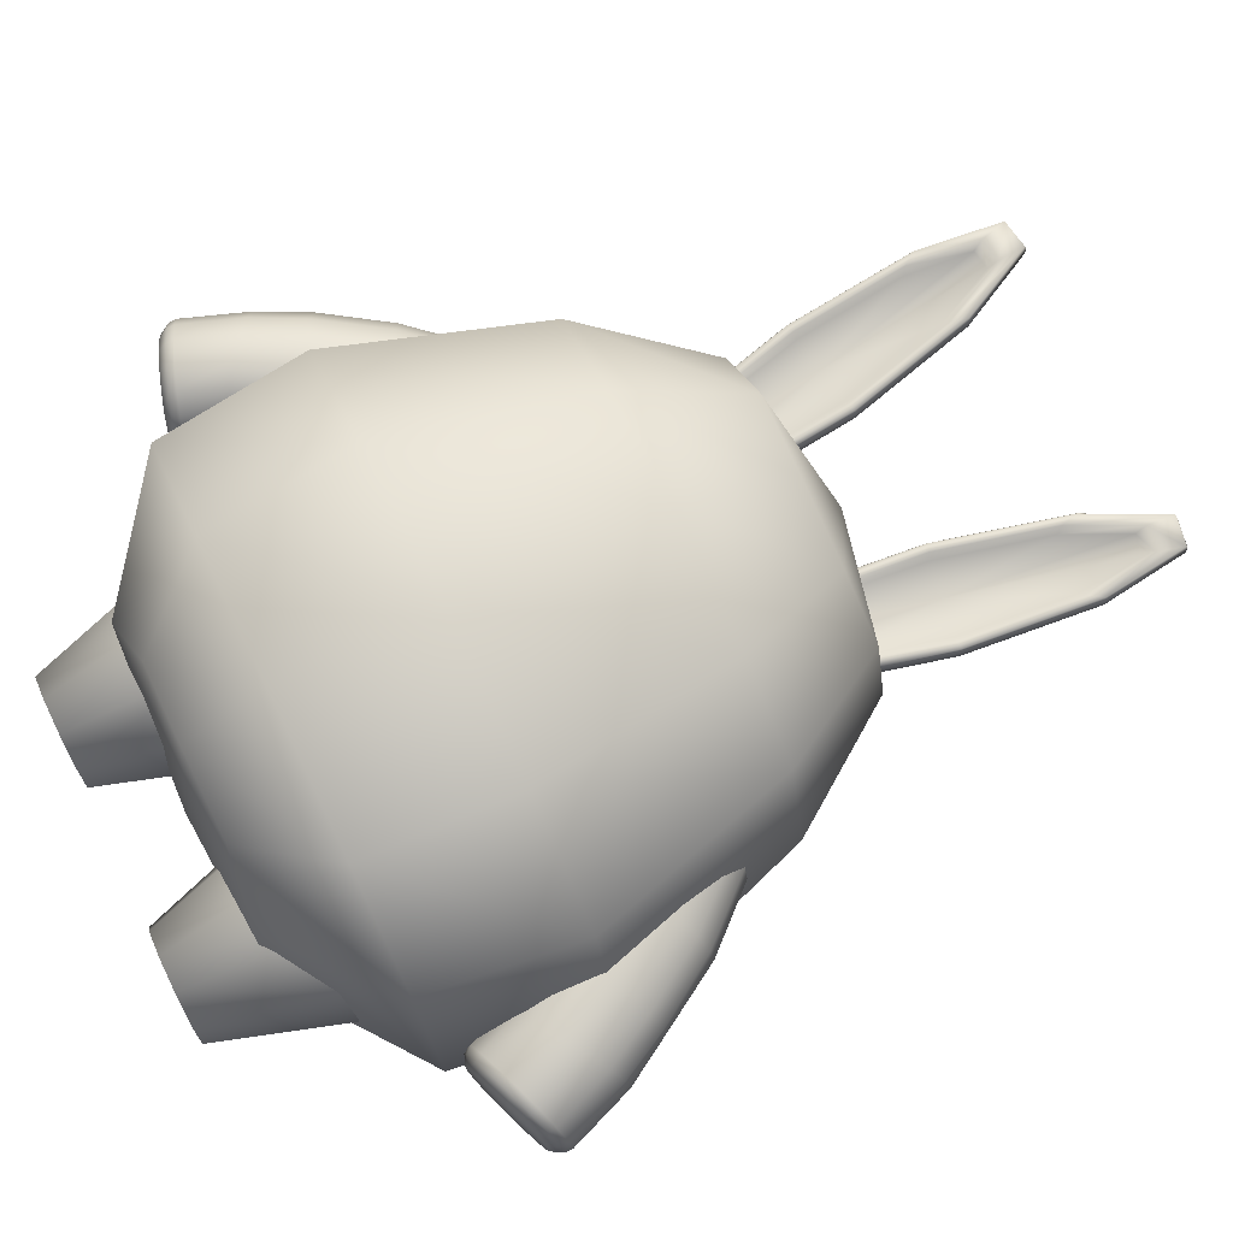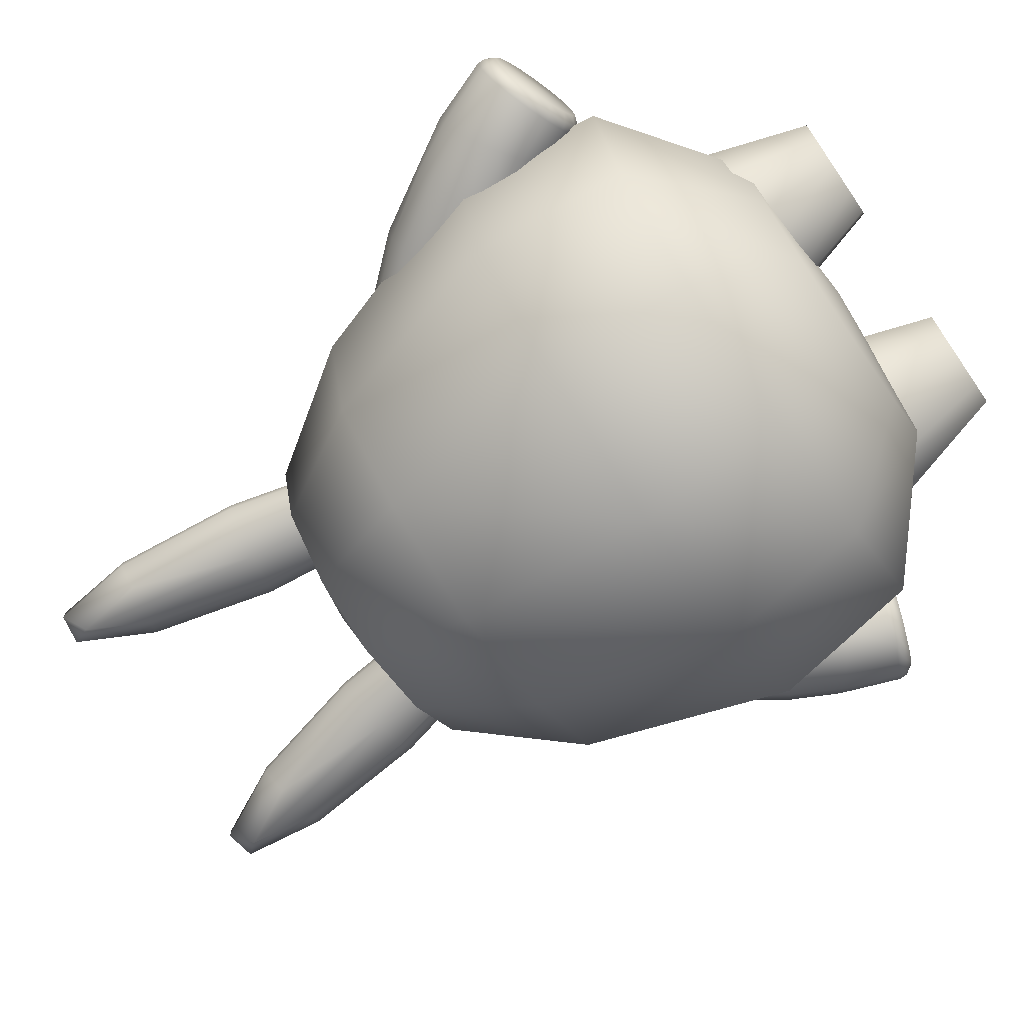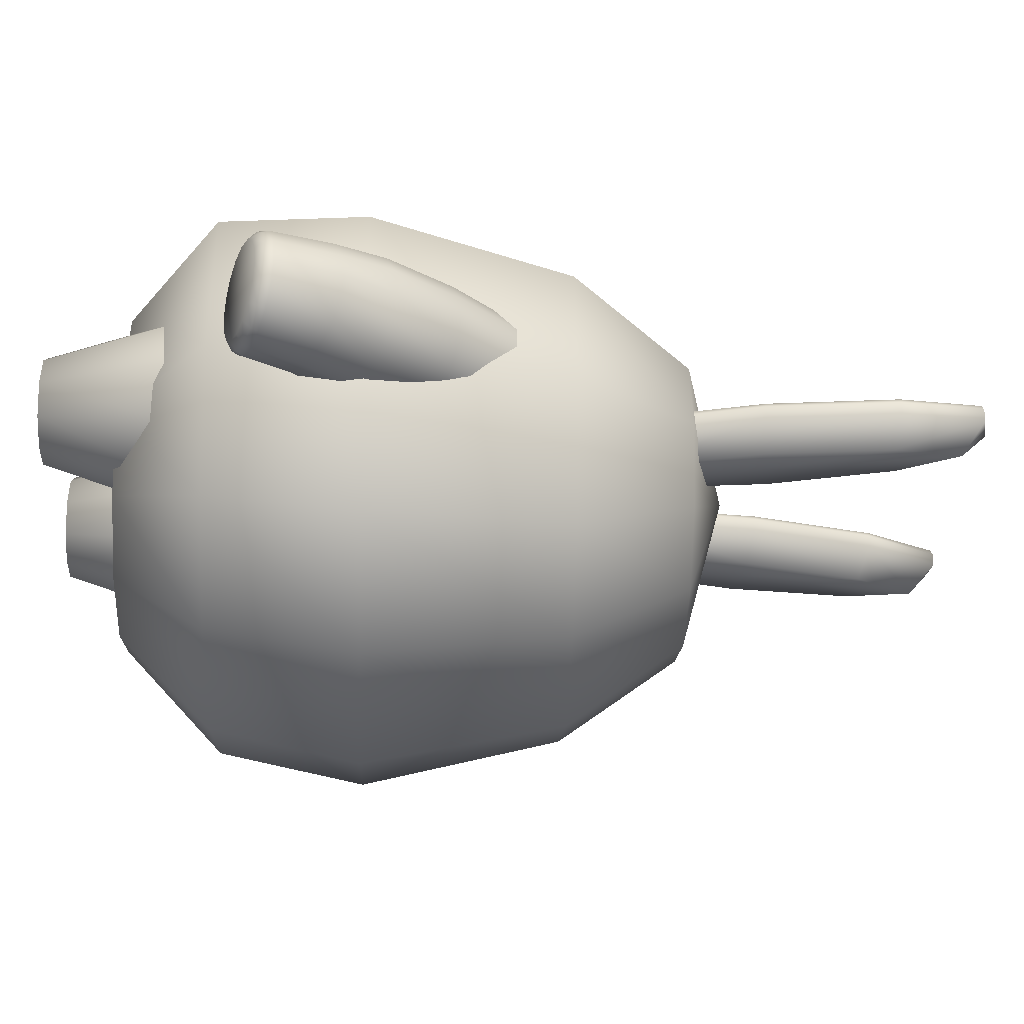
<metadata>
{"format":"obj","ext":"obj","renderer":"f3d","projection":"perspective","resolution":1024,"background":"white","views":[{"elev":74.3,"azim":64.1,"up":"+Z"},{"elev":-72.1,"azim":-55.5,"up":"+Z"},{"elev":-29.1,"azim":87.7,"up":"+Z"}]}
</metadata>
<code>
v  -8.207 5.395 0.1731
v  -7.774 6.443 0.1731
v  -7.877 6.516 -0.4635
v  -8.326 5.438 -0.4635
v  -8.173 6.722 -1.003
v  -8.665 5.561 -1.003
v  -8.673 6.871 -1.468
v  -9.172 5.746 -1.364
v  -9.229 7.261 -1.603
v  -9.77 5.964 -1.49
v  -9.786 7.651 -1.468
v  -10.37 6.181 -1.364
v  -10.26 7.982 -1.083
v  -10.88 6.366 -1.003
v  -10.57 8.203 -0.5066
v  -11.21 6.489 -0.4635
v  -10.68 8.28 0.1731
v  -11.33 6.533 0.1731
v  -10.57 8.203 0.8528
v  -11.21 6.489 0.8097
v  -10.26 7.982 1.429
v  -10.88 6.366 1.349
v  -9.786 7.651 1.814
v  -10.37 6.181 1.71
v  -9.229 7.261 1.949
v  -9.77 5.964 1.837
v  -8.673 6.871 1.814
v  -9.172 5.746 1.71
v  -8.173 6.722 1.349
v  -8.665 5.561 1.349
v  -7.877 6.516 0.8097
v  -8.326 5.438 0.8097
v  -6.725 8.027 0.1731
v  -6.848 8.084 -0.5066
v  -7.196 8.247 -1.083
v  -7.63 8.449 -1.595
v  -8.294 8.758 -1.74
v  -8.958 9.068 -1.595
v  -9.52 9.33 -1.18
v  -9.896 9.506 -0.5592
v  -9.944 9.528 0.1731
v  -9.896 9.506 0.9054
v  -9.52 9.33 1.526
v  -8.958 9.068 1.941
v  -8.294 8.758 2.087
v  -7.63 8.449 1.941
v  -7.196 8.247 1.429
v  -6.848 8.084 0.8528
v  -5.682 9.769 0.1731
v  -5.804 9.826 -0.5066
v  -6.153 9.989 -1.083
v  -6.676 10.23 -1.468
v  -7.292 10.52 -1.603
v  -7.908 10.81 -1.468
v  -8.43 11.05 -1.083
v  -8.779 11.21 -0.5066
v  -8.901 11.27 0.1731
v  -8.779 11.21 0.8528
v  -8.43 11.05 1.429
v  -7.908 10.81 1.814
v  -7.292 10.52 1.949
v  -6.676 10.23 1.814
v  -6.153 9.989 1.429
v  -5.804 9.826 0.8528
v  -4.7 10.87 0.1731
v  -4.796 10.97 -0.5066
v  -5.068 11.24 -1.083
v  -5.631 11.49 -1.364
v  -6.081 11.94 -1.49
v  -6.531 12.39 -1.364
v  -6.913 12.77 -1.003
v  -7.168 13.03 -0.4635
v  -7.257 13.12 0.1731
v  -7.168 13.03 0.8097
v  -6.913 12.77 1.349
v  -6.531 12.39 1.71
v  -6.081 11.94 1.837
v  -5.631 11.49 1.71
v  -5.068 11.24 1.429
v  -4.796 10.97 0.8528
v  -8.742 5.165 -0.3401
v  -9.916 5.562 0.1731
v  -8.646 5.13 0.1731
v  -9.015 5.264 -0.7751
v  -9.424 5.413 -1.066
v  -9.906 5.589 -1.168
v  -10.39 5.764 -1.066
v  -10.8 5.913 -0.7751
v  -11.07 6.013 -0.3401
v  -11.17 6.048 0.1731
v  -11.07 6.013 0.6863
v  -10.8 5.913 1.121
v  -10.39 5.764 1.412
v  -9.906 5.589 1.514
v  -9.424 5.413 1.412
v  -9.015 5.264 1.121
v  -8.742 5.165 0.6863
v  -8.464 5.275 -0.4326
v  -8.351 5.234 0.1731
v  -8.787 5.393 -0.9461
v  -9.269 5.568 -1.289
v  -9.839 5.775 -1.41
v  -10.41 5.982 -1.289
v  -10.89 6.158 -0.9461
v  -11.21 6.275 -0.4326
v  -11.33 6.317 0.1731
v  -11.21 6.275 0.7788
v  -10.89 6.158 1.292
v  -10.41 5.982 1.635
v  -9.839 5.775 1.756
v  -9.274 5.57 1.639
v  -8.782 5.391 1.289
v  -8.464 5.275 0.7788
v  7.471 5.395 0.1731
v  7.59 5.438 -0.4635
v  7.141 6.516 -0.4635
v  7.037 6.443 0.1731
v  7.929 5.561 -1.003
v  7.437 6.722 -1.003
v  8.436 5.746 -1.364
v  7.937 6.871 -1.468
v  9.034 5.964 -1.49
v  8.493 7.261 -1.603
v  9.632 6.181 -1.364
v  9.05 7.651 -1.468
v  10.14 6.366 -1.003
v  9.522 7.982 -1.083
v  10.48 6.489 -0.4635
v  9.838 8.203 -0.5066
v  10.6 6.533 0.1731
v  9.948 8.28 0.1731
v  10.48 6.489 0.8097
v  9.838 8.203 0.8528
v  10.14 6.366 1.349
v  9.522 7.982 1.429
v  9.632 6.181 1.71
v  9.05 7.651 1.814
v  9.034 5.964 1.837
v  8.493 7.261 1.949
v  8.436 5.746 1.71
v  7.937 6.871 1.814
v  7.929 5.561 1.349
v  7.437 6.722 1.349
v  7.59 5.438 0.8097
v  7.141 6.516 0.8097
v  6.112 8.084 -0.5066
v  5.989 8.027 0.1731
v  6.46 8.247 -1.083
v  6.894 8.449 -1.595
v  7.558 8.758 -1.74
v  8.222 9.068 -1.595
v  8.784 9.33 -1.18
v  9.16 9.506 -0.5592
v  9.208 9.528 0.1731
v  9.16 9.506 0.9054
v  8.784 9.33 1.526
v  8.222 9.068 1.941
v  7.558 8.758 2.087
v  6.894 8.449 1.941
v  6.46 8.247 1.429
v  6.112 8.084 0.8528
v  5.069 9.826 -0.5066
v  4.946 9.769 0.1731
v  5.417 9.989 -1.083
v  5.94 10.23 -1.468
v  6.556 10.52 -1.603
v  7.172 10.81 -1.468
v  7.694 11.05 -1.083
v  8.043 11.21 -0.5066
v  8.165 11.27 0.1731
v  8.043 11.21 0.8528
v  7.694 11.05 1.429
v  7.172 10.81 1.814
v  6.556 10.52 1.949
v  5.94 10.23 1.814
v  5.417 9.989 1.429
v  5.069 9.826 0.8528
v  4.06 10.97 -0.5066
v  3.965 10.87 0.1731
v  4.332 11.24 -1.083
v  4.895 11.49 -1.364
v  5.345 11.94 -1.49
v  5.795 12.39 -1.364
v  6.177 12.77 -1.003
v  6.432 13.03 -0.4635
v  6.521 13.12 0.1731
v  6.432 13.03 0.8097
v  6.177 12.77 1.349
v  5.795 12.39 1.71
v  5.345 11.94 1.837
v  4.895 11.49 1.71
v  4.332 11.24 1.429
v  4.06 10.97 0.8528
v  8.006 5.165 -0.3401
v  7.91 5.13 0.1731
v  9.18 5.562 0.1731
v  8.279 5.264 -0.7751
v  8.688 5.413 -1.066
v  9.171 5.589 -1.168
v  9.653 5.764 -1.066
v  10.06 5.913 -0.7751
v  10.33 6.013 -0.3401
v  10.43 6.048 0.1731
v  10.33 6.013 0.6863
v  10.06 5.913 1.121
v  9.653 5.764 1.412
v  9.171 5.589 1.514
v  8.688 5.413 1.412
v  8.279 5.264 1.121
v  8.006 5.165 0.6863
v  7.615 5.234 0.1731
v  7.729 5.275 -0.4326
v  8.051 5.393 -0.9461
v  8.533 5.568 -1.289
v  9.103 5.775 -1.41
v  9.672 5.982 -1.289
v  10.15 6.158 -0.9461
v  10.48 6.275 -0.4326
v  10.59 6.317 0.1731
v  10.48 6.275 0.7788
v  10.15 6.158 1.292
v  9.672 5.982 1.635
v  9.103 5.775 1.756
v  8.538 5.57 1.639
v  8.046 5.391 1.289
v  7.729 5.275 0.7788
v  2.816 19.81 -1.093
v  2.865 23.43 -1.093
v  1.993 19.96 -1.093
v  3.752 25.12 -1.093
v  4.005 23.22 -1.093
v  3.639 19.67 -1.093
v  2.767 16.2 -1.093
v  1.903 14.5 -1.093
v  1.858 14.51 -1.093
v  1.626 16.4 -1.093
v  1.45 20.19 -0.2741
v  2.347 23.76 -0.2741
v  2.347 23.76 0.0907
v  1.45 20.19 0.0907
v  3.422 25.87 -0.2741
v  3.422 25.87 0.0907
v  4.265 25.72 -0.2741
v  4.265 25.72 0.0907
v  4.553 23.37 -0.2741
v  4.553 23.37 0.0907
v  4.176 19.71 -0.2741
v  4.176 19.71 0.0907
v  3.279 16.15 -0.2741
v  3.279 16.15 0.0907
v  1.073 16.53 -0.2741
v  1.073 16.53 0.0907
v  1.856 20.12 0.0077
v  2.597 23.12 0.0173
v  2.813 19.95 0.0146
v  3.392 24.79 0.0346
v  3.924 24.7 0.0346
v  4.1 22.86 0.0173
v  3.771 19.78 0.0077
v  3.029 16.78 0.0173
v  2.235 15.12 0.0346
v  1.702 15.21 0.0346
v  1.526 17.05 0.0173
v  2.389 23.74 0.2204
v  1.494 20.19 0.2189
v  3.434 25.82 0.2243
v  4.237 25.68 0.2243
v  4.508 23.37 0.2204
v  4.132 19.72 0.2189
v  3.237 16.16 0.2204
v  1.118 16.54 0.2204
v  2.494 23.27 0.2402
v  1.707 20.15 0.2354
v  3.371 25.06 0.2561
v  4.037 24.95 0.2561
v  4.248 22.96 0.2402
v  3.919 19.76 0.2354
v  3.132 16.63 0.2402
v  1.378 16.94 0.2402
v  -3.552 19.81 -1.093
v  -2.728 19.96 -1.093
v  -3.601 23.43 -1.093
v  -4.488 25.12 -1.093
v  -4.742 23.22 -1.093
v  -4.375 19.67 -1.093
v  -3.502 16.2 -1.093
v  -2.639 14.5 -1.093
v  -2.594 14.51 -1.093
v  -2.362 16.4 -1.093
v  -2.186 20.19 -0.2741
v  -2.186 20.19 0.0907
v  -3.083 23.76 0.0907
v  -3.083 23.76 -0.2741
v  -4.158 25.87 0.0907
v  -4.158 25.87 -0.2741
v  -5.001 25.72 0.0907
v  -5.001 25.72 -0.2741
v  -5.289 23.37 0.0907
v  -5.289 23.37 -0.2741
v  -4.912 19.71 0.0907
v  -4.912 19.71 -0.2741
v  -4.015 16.15 0.0907
v  -4.015 16.15 -0.2741
v  -1.809 16.53 -0.2741
v  -1.809 16.53 0.0907
v  -2.592 20.12 0.0077
v  -3.549 19.95 0.0146
v  -3.333 23.12 0.0173
v  -4.128 24.79 0.0346
v  -4.66 24.7 0.0346
v  -4.836 22.86 0.0173
v  -4.506 19.78 0.0077
v  -3.765 16.78 0.0173
v  -2.97 15.12 0.0346
v  -2.438 15.21 0.0346
v  -2.262 17.05 0.0173
v  -2.23 20.19 0.2189
v  -3.125 23.74 0.2204
v  -4.17 25.82 0.2243
v  -4.973 25.68 0.2243
v  -5.244 23.37 0.2204
v  -4.868 19.72 0.2189
v  -3.973 16.16 0.2204
v  -1.854 16.54 0.2204
v  -3.23 23.27 0.2402
v  -2.443 20.15 0.2354
v  -4.107 25.06 0.2561
v  -4.773 24.95 0.2561
v  -4.984 22.96 0.2402
v  -4.655 19.76 0.2354
v  -3.868 16.63 0.2402
v  -2.114 16.94 0.2402
v  -1.806 0 -0
v  -0.6273 3.68 -0
v  -1.138 3.68 -1.571
v  -2.091 0 -0.8779
v  -2.474 3.68 -2.542
v  -2.838 0 -1.421
v  -4.126 3.68 -2.542
v  -3.761 0 -1.421
v  -5.462 3.68 -1.571
v  -4.508 0 -0.8779
v  -5.972 3.68 -0
v  -4.793 0 -0
v  -5.462 3.68 1.571
v  -4.508 0 0.8779
v  -4.126 3.68 2.542
v  -3.761 0 1.421
v  -2.474 3.68 2.542
v  -2.838 0 1.421
v  -1.138 3.68 1.571
v  -2.091 0 0.8779
v  -3.3 0 -0
v  1.806 0 -0
v  2.091 0 -0.8779
v  1.138 3.68 -1.571
v  0.6273 3.68 -0
v  2.838 0 -1.421
v  2.474 3.68 -2.542
v  3.761 0 -1.421
v  4.126 3.68 -2.542
v  4.508 0 -0.8779
v  5.462 3.68 -1.571
v  4.793 0 -0
v  5.972 3.68 -0
v  4.508 0 0.8779
v  5.462 3.68 1.571
v  3.761 0 1.421
v  4.126 3.68 2.542
v  2.838 0 1.421
v  2.474 3.68 2.542
v  2.091 0 0.8779
v  1.138 3.68 1.571
v  3.3 0 -0
v  -0.368 18.93 -0.492
v  -2.63 17.72 -4.411
v  -0.368 17.72 -5.017
v  -4.287 17.72 -2.754
v  -4.893 17.72 -0.492
v  -4.287 17.72 1.66
v  -2.63 17.72 3.316
v  -0.3708 17.58 3.651
v  1.892 17.58 3.045
v  3.551 17.72 1.66
v  4.157 17.72 -0.492
v  3.551 17.72 -2.754
v  1.895 17.72 -4.411
v  -3.783 14.41 -6.473
v  -0.368 14.41 -7.522
v  -6.283 14.41 -4.411
v  -7.198 14.41 -0.492
v  -6.283 14.41 3.315
v  -3.783 14.41 4.702
v  -0.368 14.41 5.752
v  3.047 14.41 4.702
v  5.547 14.41 3.315
v  6.462 14.41 -0.492
v  5.547 14.41 -4.411
v  3.047 14.41 -6.473
v  -4.691 8.803 -7.522
v  -0.368 8.803 -8.735
v  -7.856 8.803 -5.017
v  -9.015 8.803 -0.492
v  -7.856 8.803 4.033
v  -4.691 8.803 5.863
v  -0.368 8.803 7.075
v  3.955 8.803 5.863
v  7.12 8.803 4.033
v  8.279 8.803 -0.492
v  7.12 8.803 -5.017
v  3.955 8.803 -7.522
v  -4.397 4.689 -6.739
v  -0.368 4.689 -7.789
v  -7.347 4.689 -4.411
v  -8.427 4.689 -0.492
v  -7.347 4.689 4.112
v  -4.397 4.689 5.498
v  -0.368 4.689 6.548
v  3.662 4.689 5.498
v  6.611 4.689 4.112
v  7.691 4.689 -0.492
v  6.611 4.689 -4.411
v  3.662 4.689 -6.739
v  -2.63 2.043 -4.411
v  -0.368 2.043 -5.017
v  -4.287 2.043 -2.754
v  -4.893 2.043 -0.492
v  -4.287 2.172 2.838
v  -2.63 2.491 4.494
v  -0.368 2.491 5.1
v  1.895 2.491 4.494
v  3.551 2.172 2.838
v  4.157 2.043 -0.492
v  3.551 2.043 -2.754
v  1.895 2.043 -4.411
v  -0.368 1.786 -0.492
o Object006
g Object006
f 4 3 2 1
f 6 5 3 4
f 8 7 5 6
f 10 9 7 8
f 12 11 9 10
f 14 13 11 12
f 16 15 13 14
f 18 17 15 16
f 20 19 17 18
f 22 21 19 20
f 24 23 21 22
f 26 25 23 24
f 28 27 25 26
f 30 29 27 28
f 32 31 29 30
f 1 2 31 32
f 3 34 33 2
f 5 35 34 3
f 7 36 35 5
f 9 37 36 7
f 11 38 37 9
f 13 39 38 11
f 15 40 39 13
f 17 41 40 15
f 19 42 41 17
f 21 43 42 19
f 23 44 43 21
f 25 45 44 23
f 27 46 45 25
f 29 47 46 27
f 31 48 47 29
f 2 33 48 31
f 34 50 49 33
f 35 51 50 34
f 36 52 51 35
f 37 53 52 36
f 38 54 53 37
f 39 55 54 38
f 40 56 55 39
f 41 57 56 40
f 42 58 57 41
f 43 59 58 42
f 44 60 59 43
f 45 61 60 44
f 46 62 61 45
f 47 63 62 46
f 48 64 63 47
f 33 49 64 48
f 50 66 65 49
f 51 67 66 50
f 52 68 67 51
f 53 69 68 52
f 54 70 69 53
f 55 71 70 54
f 56 72 71 55
f 57 73 72 56
f 58 74 73 57
f 59 75 74 58
f 60 76 75 59
f 61 77 76 60
f 62 78 77 61
f 63 79 78 62
f 64 80 79 63
f 49 65 80 64
f 83 82 81
f 81 82 84
f 84 82 85
f 85 82 86
f 86 82 87
f 87 82 88
f 88 82 89
f 89 82 90
f 90 82 91
f 91 82 92
f 92 82 93
f 93 82 94
f 94 82 95
f 95 82 96
f 96 82 97
f 97 82 83
f 1 99 98 4
f 4 98 100 6
f 6 100 101 8
f 8 101 102 10
f 10 102 103 12
f 12 103 104 14
f 14 104 105 16
f 16 105 106 18
f 18 106 107 20
f 20 107 108 22
f 22 108 109 24
f 24 109 110 26
f 26 110 111 28
f 28 111 112 30
f 30 112 113 32
f 32 113 99 1
f 81 98 99 83
f 84 100 98 81
f 85 101 100 84
f 86 102 101 85
f 87 103 102 86
f 88 104 103 87
f 89 105 104 88
f 90 106 105 89
f 91 107 106 90
f 92 108 107 91
f 93 109 108 92
f 94 110 109 93
f 95 111 110 94
f 96 112 111 95
f 97 113 112 96
f 83 99 113 97
f 117 116 115 114
f 116 119 118 115
f 119 121 120 118
f 121 123 122 120
f 123 125 124 122
f 125 127 126 124
f 127 129 128 126
f 129 131 130 128
f 131 133 132 130
f 133 135 134 132
f 135 137 136 134
f 137 139 138 136
f 139 141 140 138
f 141 143 142 140
f 143 145 144 142
f 145 117 114 144
f 147 146 116 117
f 146 148 119 116
f 148 149 121 119
f 149 150 123 121
f 150 151 125 123
f 151 152 127 125
f 152 153 129 127
f 153 154 131 129
f 154 155 133 131
f 155 156 135 133
f 156 157 137 135
f 157 158 139 137
f 158 159 141 139
f 159 160 143 141
f 160 161 145 143
f 161 147 117 145
f 163 162 146 147
f 162 164 148 146
f 164 165 149 148
f 165 166 150 149
f 166 167 151 150
f 167 168 152 151
f 168 169 153 152
f 169 170 154 153
f 170 171 155 154
f 171 172 156 155
f 172 173 157 156
f 173 174 158 157
f 174 175 159 158
f 175 176 160 159
f 176 177 161 160
f 177 163 147 161
f 179 178 162 163
f 178 180 164 162
f 180 181 165 164
f 181 182 166 165
f 182 183 167 166
f 183 184 168 167
f 184 185 169 168
f 185 186 170 169
f 186 187 171 170
f 187 188 172 171
f 188 189 173 172
f 189 190 174 173
f 190 191 175 174
f 191 192 176 175
f 192 193 177 176
f 193 179 163 177
f 196 195 194
f 196 194 197
f 196 197 198
f 196 198 199
f 196 199 200
f 196 200 201
f 196 201 202
f 196 202 203
f 196 203 204
f 196 204 205
f 196 205 206
f 196 206 207
f 196 207 208
f 196 208 209
f 196 209 210
f 196 210 195
f 212 211 114 115
f 213 212 115 118
f 214 213 118 120
f 215 214 120 122
f 216 215 122 124
f 217 216 124 126
f 218 217 126 128
f 219 218 128 130
f 220 219 130 132
f 221 220 132 134
f 222 221 134 136
f 223 222 136 138
f 224 223 138 140
f 225 224 140 142
f 226 225 142 144
f 211 226 144 114
f 211 212 194 195
f 212 213 197 194
f 213 214 198 197
f 214 215 199 198
f 215 216 200 199
f 216 217 201 200
f 217 218 202 201
f 218 219 203 202
f 219 220 204 203
f 220 221 205 204
f 221 222 206 205
f 222 223 207 206
f 223 224 208 207
f 224 225 209 208
f 225 226 210 209
f 226 211 195 210
f 229 228 227
f 228 230 227
f 230 231 227
f 231 232 227
f 232 233 227
f 233 234 227
f 234 235 227
f 235 236 227
f 236 229 227
f 240 239 238 237
f 239 242 241 238
f 242 244 243 241
f 244 246 245 243
f 246 248 247 245
f 248 250 249 247
f 252 240 237 251
f 255 254 253
f 255 256 254
f 255 257 256
f 255 258 257
f 255 259 258
f 255 260 259
f 255 261 260
f 255 262 261
f 255 263 262
f 255 253 263
f 237 238 228 229
f 238 241 230 228
f 241 243 230
f 243 245 231 230
f 245 247 232 231
f 247 249 233 232
f 251 237 229 236
f 265 264 239 240
f 264 266 242 239
f 266 267 244 242
f 267 268 246 244
f 268 269 248 246
f 269 270 250 248
f 271 265 240 252
f 264 265 273 272
f 266 264 272 274
f 267 266 274 275
f 268 267 275 276
f 269 268 276 277
f 270 269 277 278
f 265 271 279 273
f 272 273 253 254
f 274 272 254 256
f 275 274 256 257
f 276 275 257 258
f 277 276 258 259
f 278 277 259 260
f 273 279 263 253
f 282 281 280
f 283 282 280
f 284 283 280
f 285 284 280
f 286 285 280
f 287 286 280
f 288 287 280
f 289 288 280
f 281 289 280
f 293 292 291 290
f 295 294 292 293
f 297 296 294 295
f 299 298 296 297
f 301 300 298 299
f 303 302 300 301
f 290 291 305 304
f 308 307 306
f 309 307 308
f 310 307 309
f 311 307 310
f 312 307 311
f 313 307 312
f 314 307 313
f 315 307 314
f 316 307 315
f 306 307 316
f 282 293 290 281
f 283 295 293 282
f 297 295 283
f 284 299 297 283
f 285 301 299 284
f 286 303 301 285
f 281 290 304 289
f 292 318 317 291
f 294 319 318 292
f 296 320 319 294
f 298 321 320 296
f 300 322 321 298
f 302 323 322 300
f 291 317 324 305
f 326 317 318 325
f 325 318 319 327
f 327 319 320 328
f 328 320 321 329
f 329 321 322 330
f 330 322 323 331
f 332 324 317 326
f 306 326 325 308
f 308 325 327 309
f 309 327 328 310
f 310 328 329 311
f 311 329 330 312
f 312 330 331 313
f 316 332 326 306
f 336 335 334 333
f 338 337 335 336
f 340 339 337 338
f 342 341 339 340
f 344 343 341 342
f 346 345 343 344
f 348 347 345 346
f 350 349 347 348
f 352 351 349 350
f 333 334 351 352
f 333 353 336
f 336 353 338
f 338 353 340
f 340 353 342
f 342 353 344
f 344 353 346
f 346 353 348
f 348 353 350
f 350 353 352
f 352 353 333
f 357 356 355 354
f 356 359 358 355
f 359 361 360 358
f 361 363 362 360
f 363 365 364 362
f 365 367 366 364
f 367 369 368 366
f 369 371 370 368
f 371 373 372 370
f 373 357 354 372
f 374 354 355
f 374 355 358
f 374 358 360
f 374 360 362
f 374 362 364
f 374 364 366
f 374 366 368
f 374 368 370
f 374 370 372
f 374 372 354
f 377 376 375
f 376 378 375
f 378 379 375
f 379 380 375
f 380 381 375
f 381 382 375
f 382 383 375
f 383 384 375
f 384 385 375
f 385 386 375
f 386 387 375
f 387 377 375
f 389 388 376 377
f 388 390 378 376
f 390 391 379 378
f 391 392 380 379
f 392 393 381 380
f 393 394 382 381
f 394 395 383 382
f 395 396 384 383
f 396 397 385 384
f 397 398 386 385
f 398 399 387 386
f 399 389 377 387
f 401 400 388 389
f 400 402 390 388
f 402 403 391 390
f 403 404 392 391
f 404 405 393 392
f 405 406 394 393
f 406 407 395 394
f 407 408 396 395
f 408 409 397 396
f 409 410 398 397
f 410 411 399 398
f 411 401 389 399
f 413 412 400 401
f 412 414 402 400
f 414 415 403 402
f 415 416 404 403
f 416 417 405 404
f 417 418 406 405
f 418 419 407 406
f 419 420 408 407
f 420 421 409 408
f 421 422 410 409
f 422 423 411 410
f 423 413 401 411
f 425 424 412 413
f 424 426 414 412
f 426 427 415 414
f 427 428 416 415
f 428 429 417 416
f 429 430 418 417
f 430 431 419 418
f 431 432 420 419
f 432 433 421 420
f 433 434 422 421
f 434 435 423 422
f 435 425 413 423
f 424 425 436
f 426 424 436
f 427 426 436
f 428 427 436
f 429 428 436
f 430 429 436
f 431 430 436
f 432 431 436
f 433 432 436
f 434 433 436
f 435 434 436
f 425 435 436

</code>
